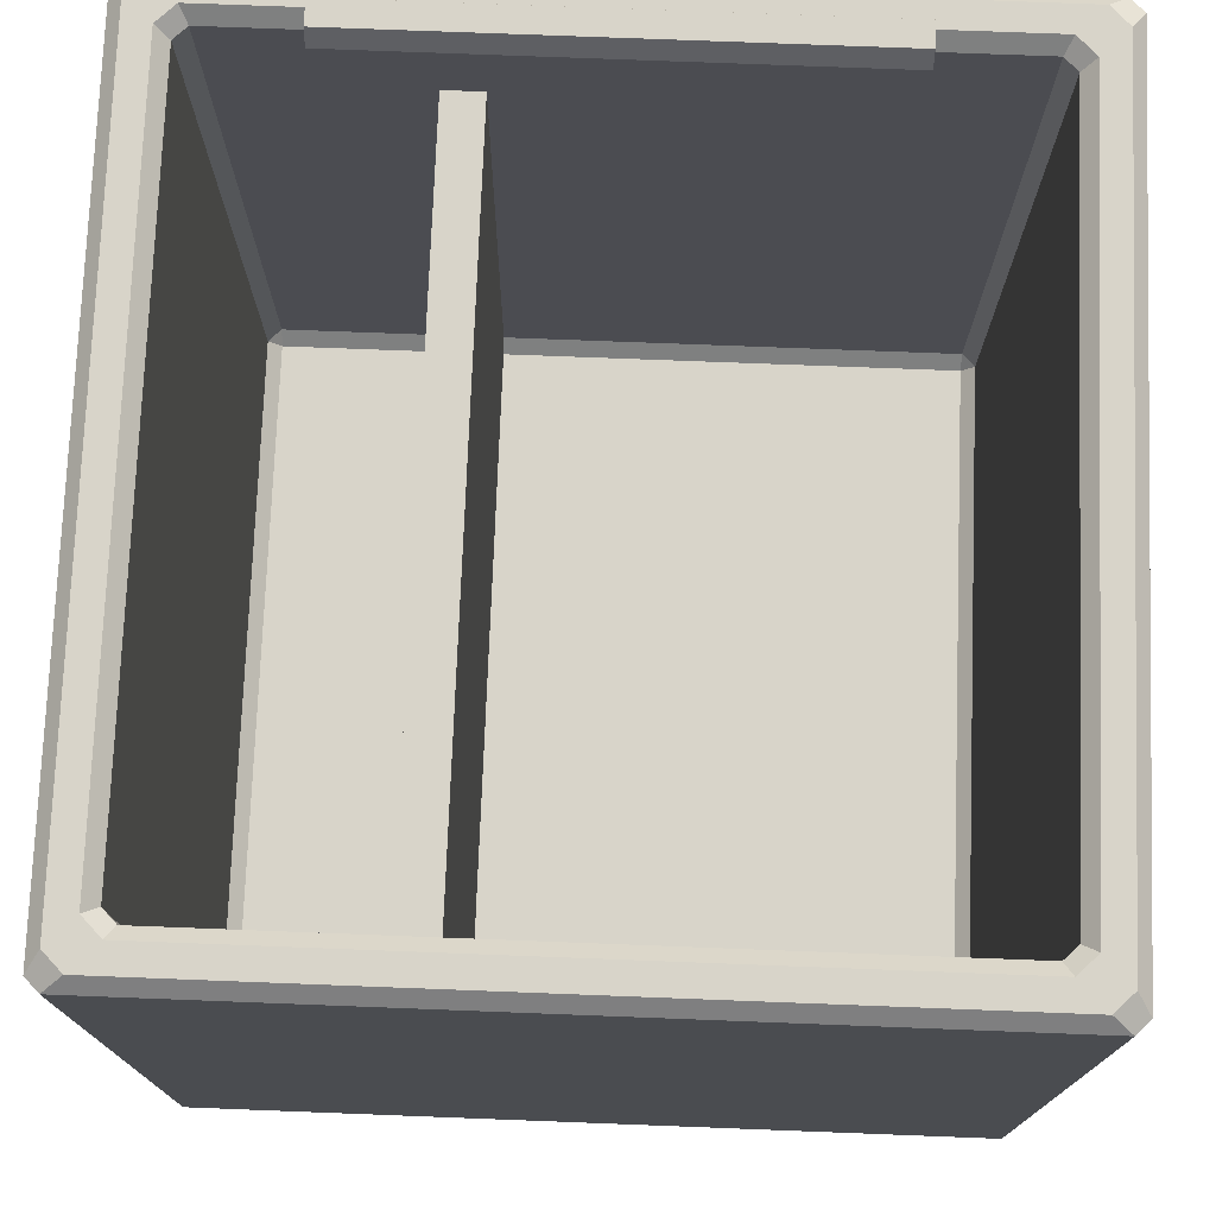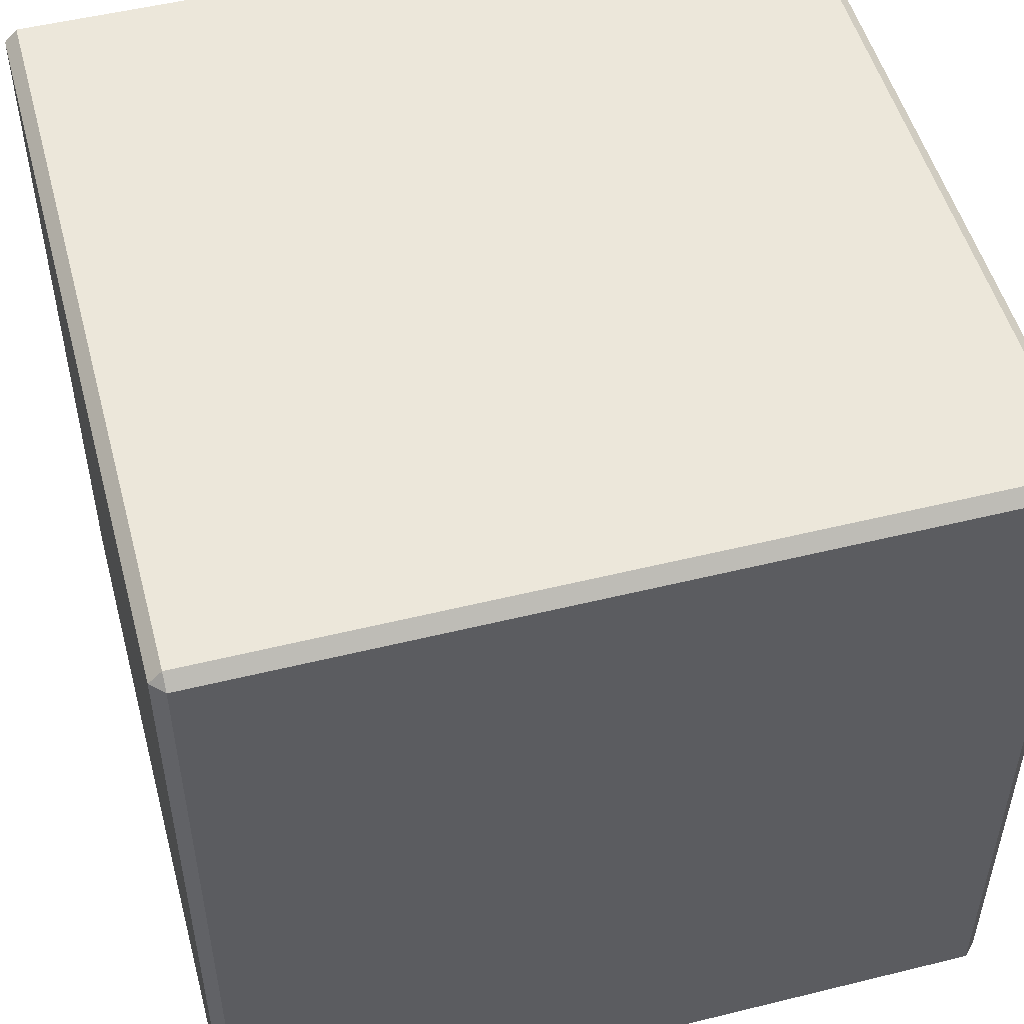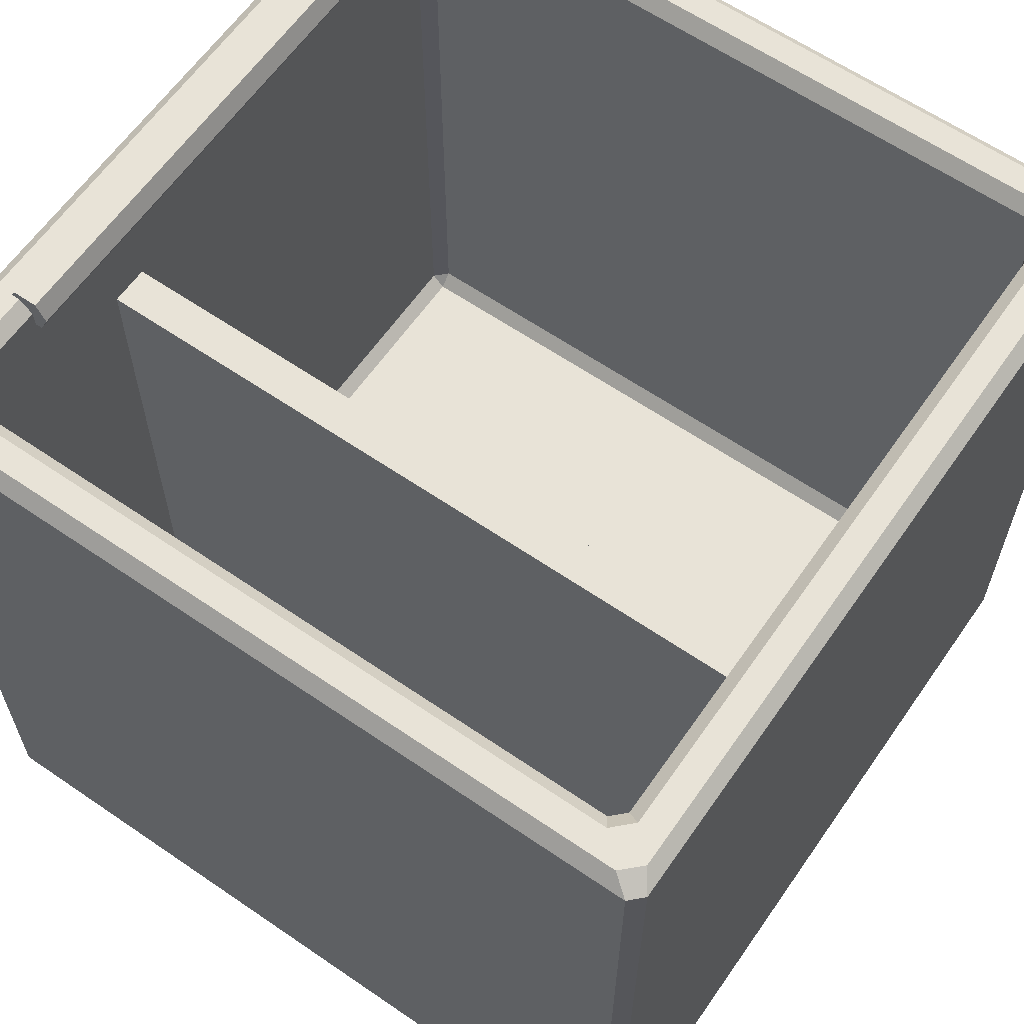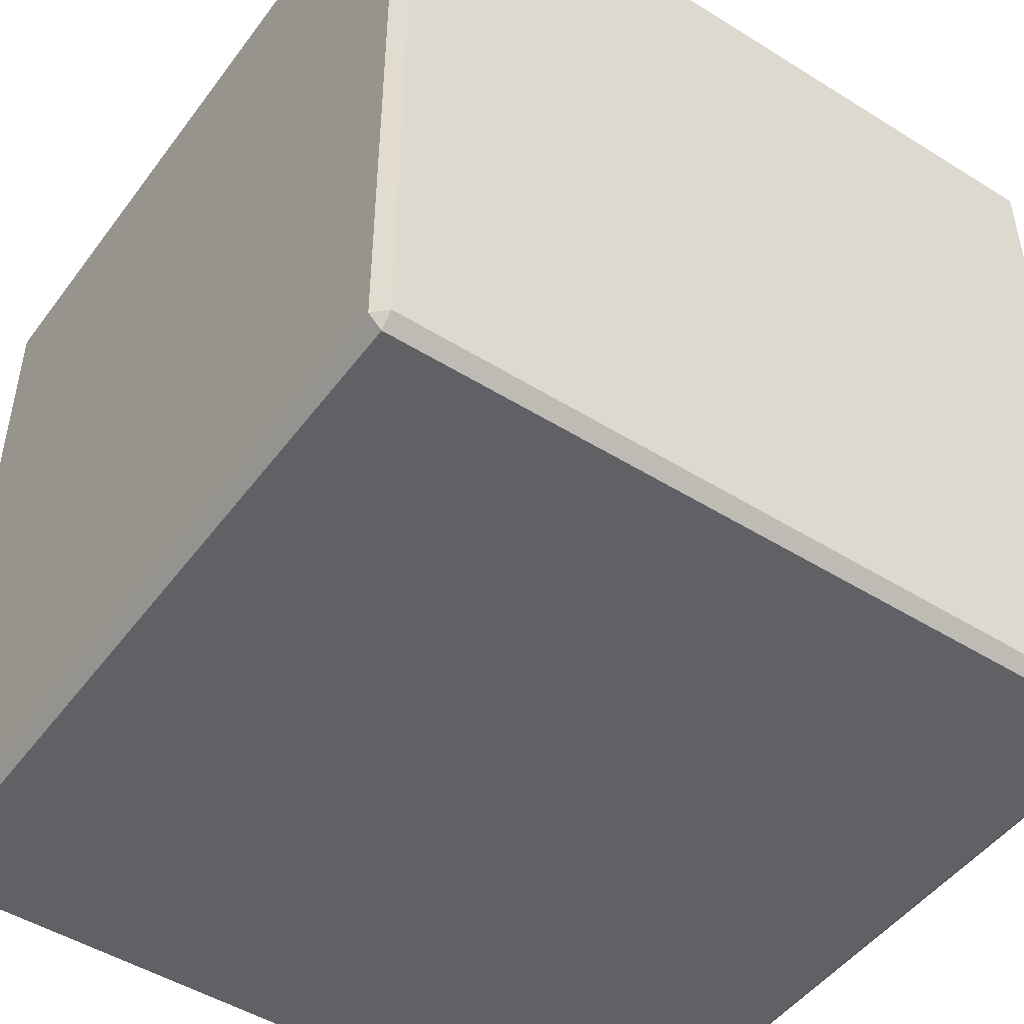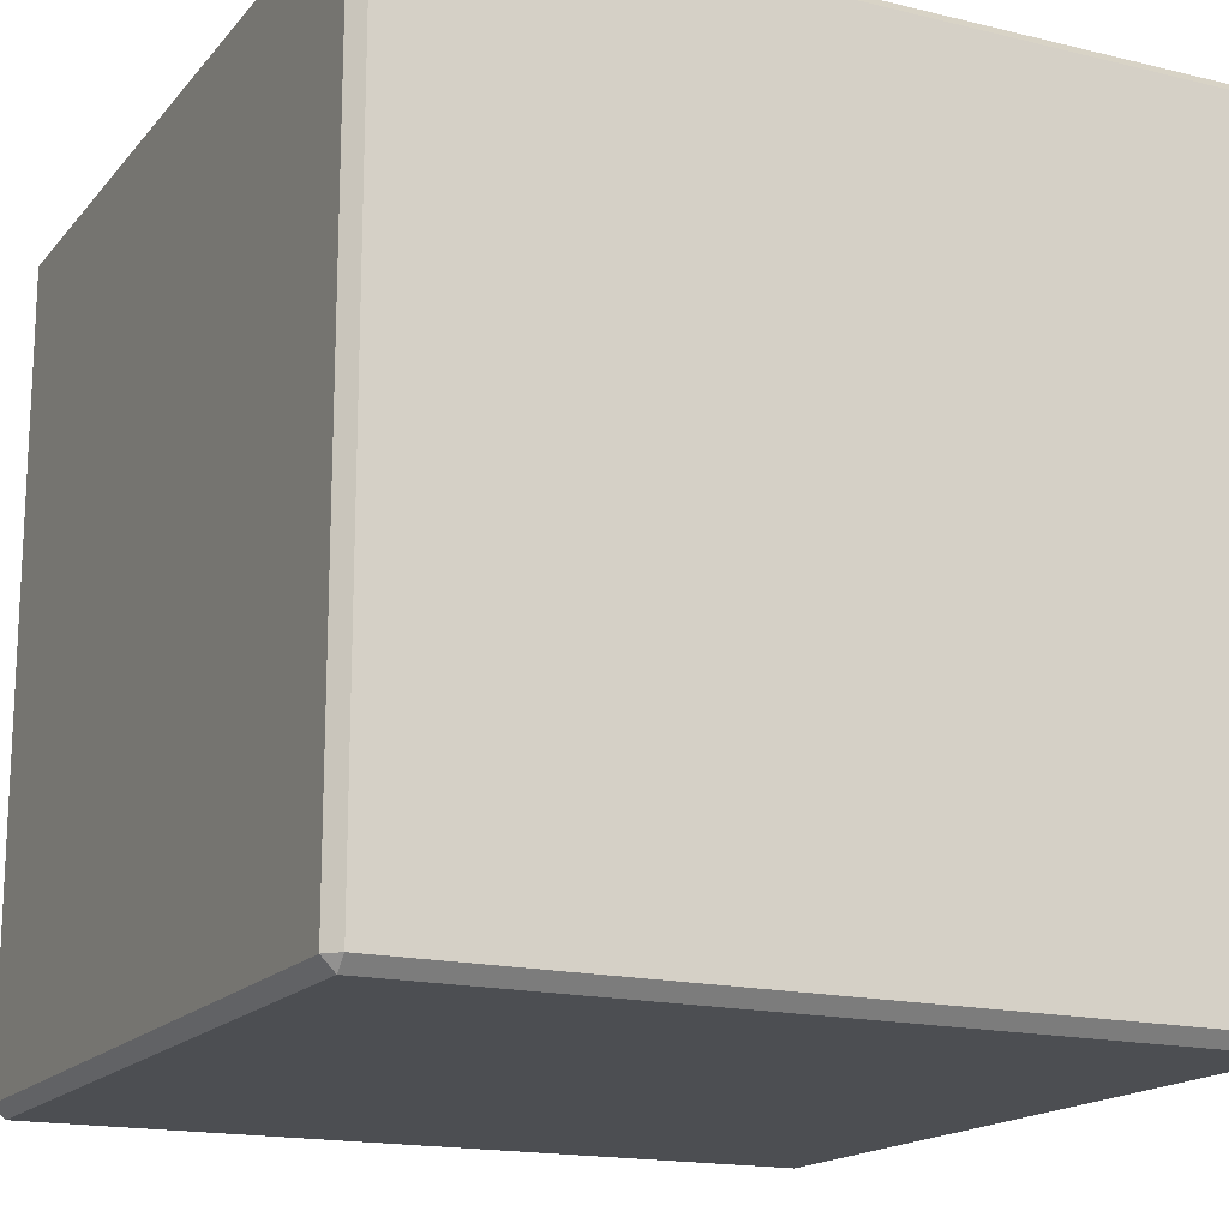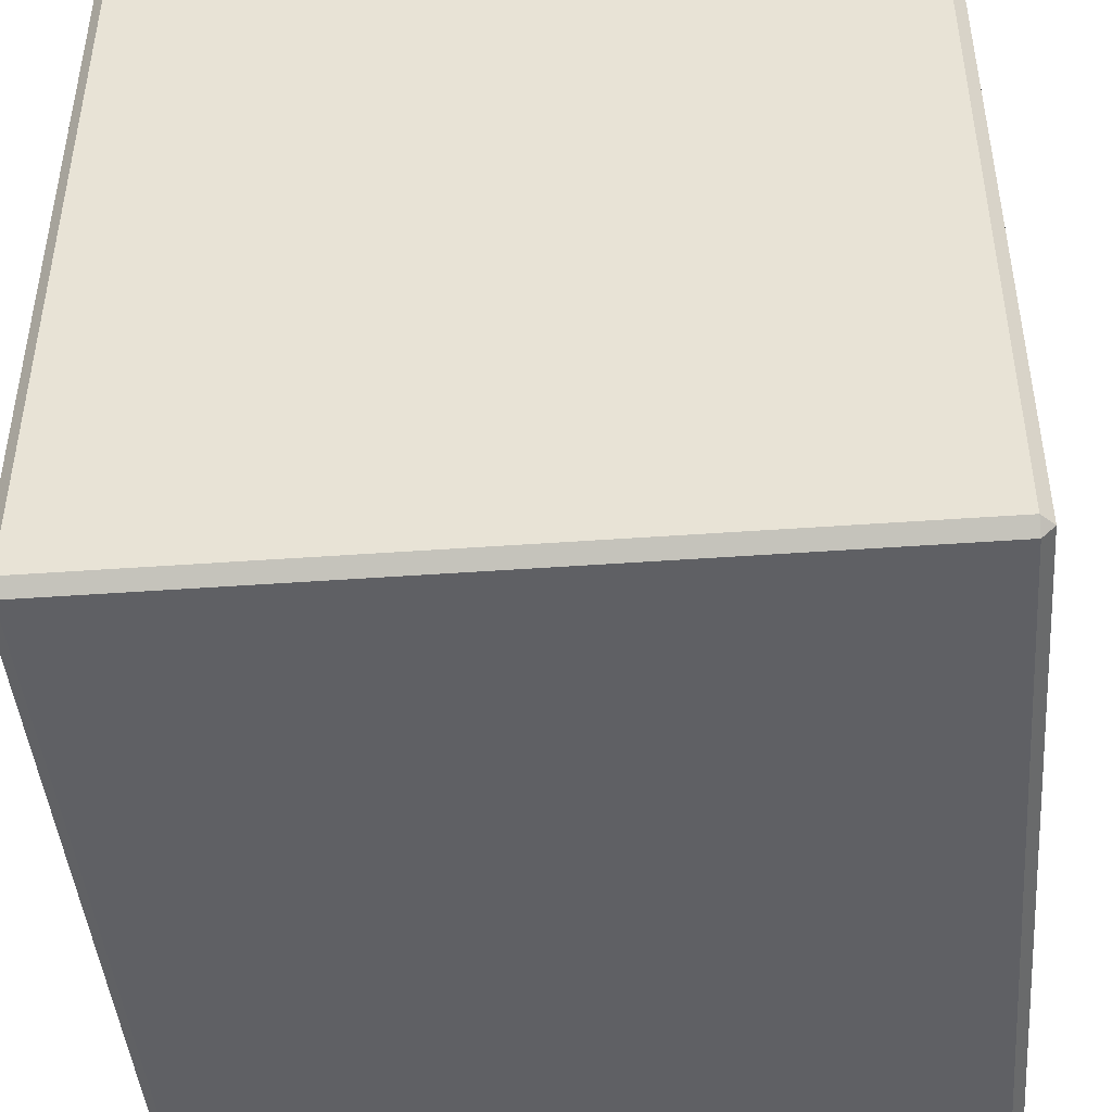
<metadata>
{"format":"obj","ext":"obj","renderer":"f3d","projection":"perspective","resolution":1024,"background":"white","views":[{"elev":75.1,"azim":-87.8,"up":"+Z"},{"elev":51.4,"azim":165.0,"up":"+Y"},{"elev":62.3,"azim":-145.2,"up":"+Z"},{"elev":-48.3,"azim":-124.9,"up":"+Y"},{"elev":-16.7,"azim":-116.2,"up":"+Y"},{"elev":-44.7,"azim":-175.2,"up":"+Y"}]}
</metadata>
<code>
o SafeBody_Cube
v -0.4892 0.1073 -0.3982
v -0.4711 0.08924 -0.3982
v -0.471 0.1074 -0.4163
v -0.4892 1.05 -0.3982
v -0.471 1.049 -0.4163
v -0.4711 1.068 -0.3982
v -0.5507 0.009642 -0.5507
v -0.5688 0.02773 -0.5507
v -0.5507 0.02773 -0.5688
v -0.5507 1.147 -0.5507
v -0.5507 1.129 -0.5688
v -0.5688 1.129 -0.5507
v 0.4892 0.1073 -0.3982
v 0.471 0.1074 -0.4163
v 0.4711 0.08924 -0.3982
v 0.4892 1.05 -0.3982
v 0.4711 1.068 -0.3982
v 0.471 1.049 -0.4163
v 0.5507 0.009642 -0.5507
v 0.5507 0.02773 -0.5688
v 0.5688 0.02773 -0.5507
v 0.5507 1.147 -0.5507
v 0.5688 1.129 -0.5507
v 0.5507 1.129 -0.5688
v -0.5507 0.009642 0.5507
v -0.5251 0.02773 0.5688
v -0.5507 0.0533 0.5688
v -0.5688 0.02773 0.5507
v -0.5507 1.104 0.5688
v -0.5251 1.129 0.5688
v -0.5507 1.147 0.5507
v -0.5688 1.129 0.5507
v 0.5507 1.147 0.5507
v 0.5251 1.129 0.5688
v 0.5507 1.104 0.5688
v 0.5688 1.129 0.5507
v 0.5507 0.009642 0.5507
v 0.5688 0.02773 0.5507
v 0.5507 0.0533 0.5688
v 0.5251 0.02773 0.5688
v -0.4958 0.1007 0.5507
v -0.514 0.08999 0.5688
v -0.4885 0.06441 0.5688
v -0.4777 0.08262 0.5507
v -0.4958 1.056 0.5507
v -0.4777 1.074 0.5507
v -0.4885 1.092 0.5688
v -0.514 1.067 0.5688
v 0.4958 1.056 0.5507
v 0.514 1.067 0.5688
v 0.4885 1.092 0.5688
v 0.4777 1.074 0.5507
v 0.4958 0.1007 0.5507
v 0.4777 0.08262 0.5507
v 0.4885 0.06441 0.5688
v 0.514 0.08999 0.5688
v -0.4987 0.7958 -0.4615
v 0.4987 0.7958 -0.4615
v -0.5057 0.7892 0.407
v 0.5057 0.7892 0.407
v 0.5057 0.7354 0.4067
v -0.5057 0.7354 0.4067
v -0.4987 0.742 -0.4619
v 0.4987 0.742 -0.4619
v 0.5333 0.2427 0.5533
v 0.4728 0.2427 0.5533
v 0.4858 0.2427 0.58
v 0.5203 0.2427 0.5265
v 0.4858 0.2427 0.5265
v 0.5203 0.2427 0.58
v 0.5333 0.9271 0.5533
v 0.4728 0.9271 0.5533
v 0.4858 0.9271 0.58
v 0.5203 0.9271 0.5265
v 0.4858 0.9271 0.5265
v 0.5203 0.9271 0.58
g SafeBody_Cube_Mat4
f 9 11 24 20
f 22 10 31 33
f 42 48 29 27
f 28 32 12 8
f 55 43 26 40
f 47 51 34 30
f 50 56 39 35
f 21 23 36 38
f 7 19 37 25
f 1 2 3
f 4 5 6
f 7 8 9
f 10 11 12
f 13 14 15
f 16 17 18
f 19 20 21
f 22 23 24
f 25 26 27 28
f 29 30 31 32
f 33 34 35 36
f 37 38 39 40
f 41 42 43 44
f 45 46 47 48
f 49 50 51 52
f 53 54 55 56
f 7 25 28 8
f 27 29 32 28
f 31 10 12 32
f 11 9 8 12
f 19 7 9 20
f 10 22 24 11
f 23 21 20 24
f 37 19 21 38
f 22 33 36 23
f 35 39 38 36
f 25 37 40 26
f 33 31 30 34
f 41 45 48 42
f 49 53 56 50
f 43 55 54 44
f 51 47 46 52
f 26 43 42 27
f 47 30 29 48
f 34 51 50 35
f 55 40 39 56
f 3 5 4 1
f 18 14 13 16
f 2 15 14 3
f 17 6 5 18
f 58 60 59 57
f 64 63 62 61
f 60 58 64 61
f 58 57 63 64
f 57 59 62 63
f 59 60 61 62
g SafeBody_Cube_Mat3
f 65 66 67 70
f 68 69 66 65
f 71 76 73 72
f 74 71 72 75
f 66 69 75 72
f 69 68 74 75
f 67 66 72 73
f 65 70 76 71
f 70 67 73 76
f 68 65 71 74
g SafeBody_Cube_Mat2
f 15 2 44 54
f 16 13 53 49
f 14 18 5 3
f 6 17 52 46
f 44 2 1 41
f 6 46 45 4
f 52 17 16 49
f 15 54 53 13
f 1 4 45 41

</code>
